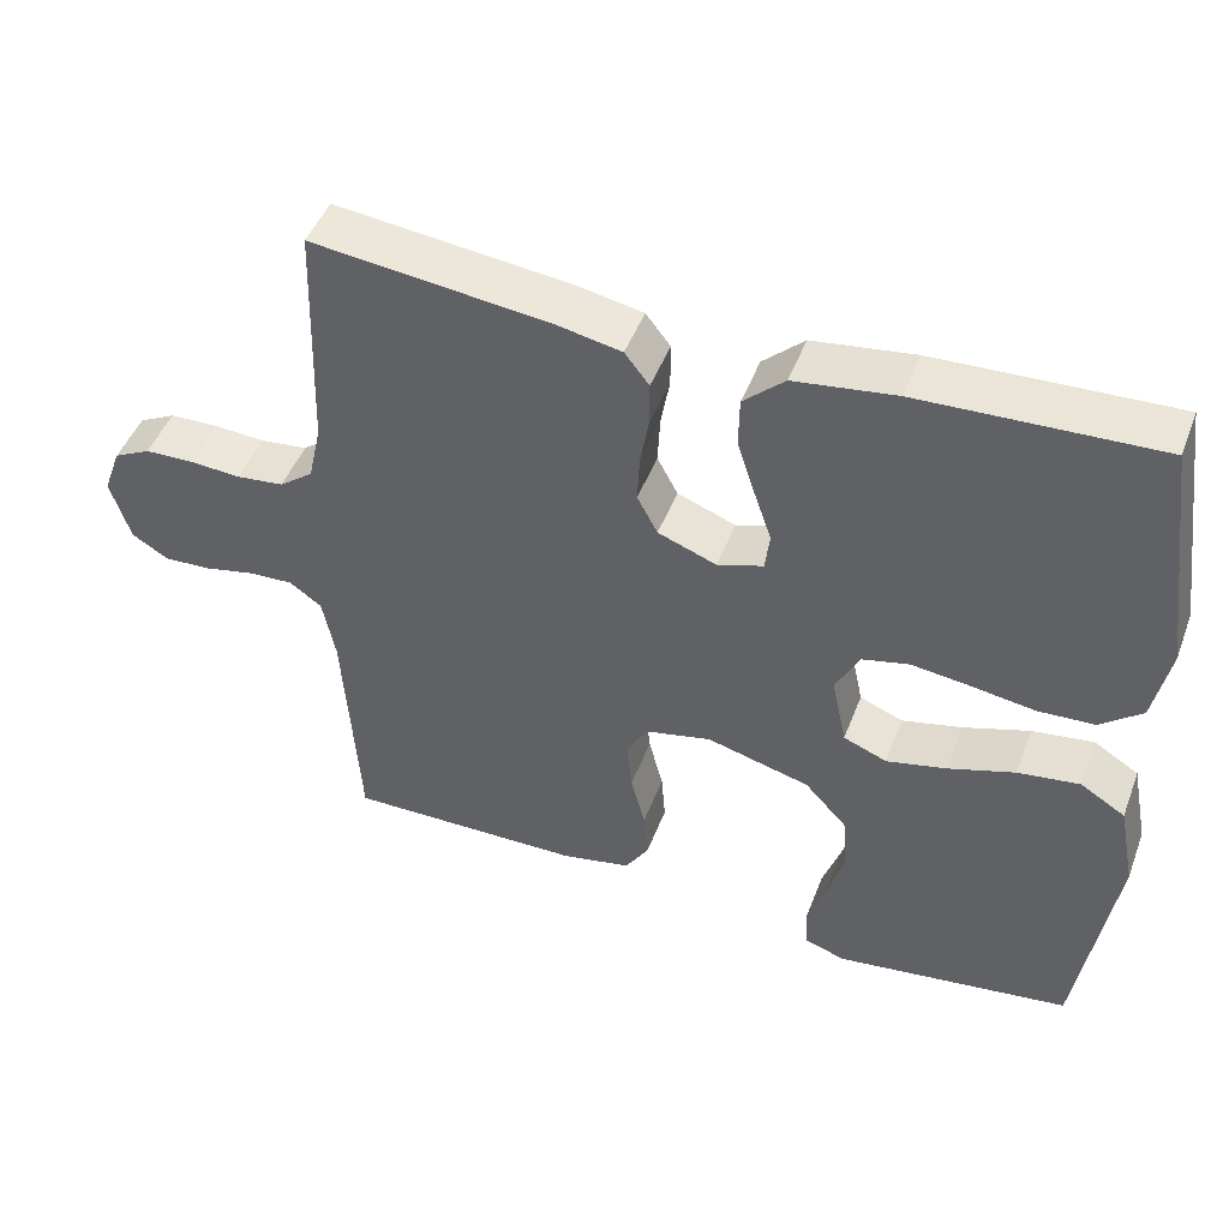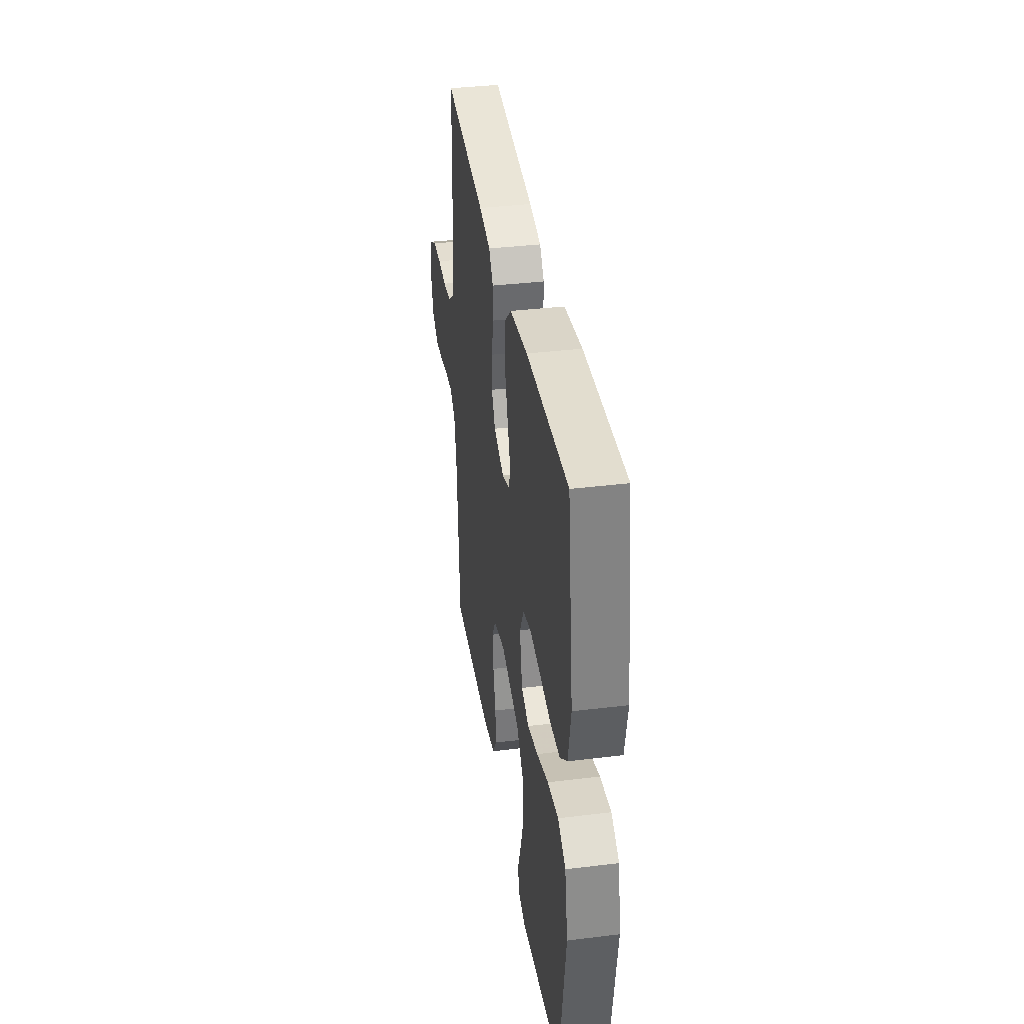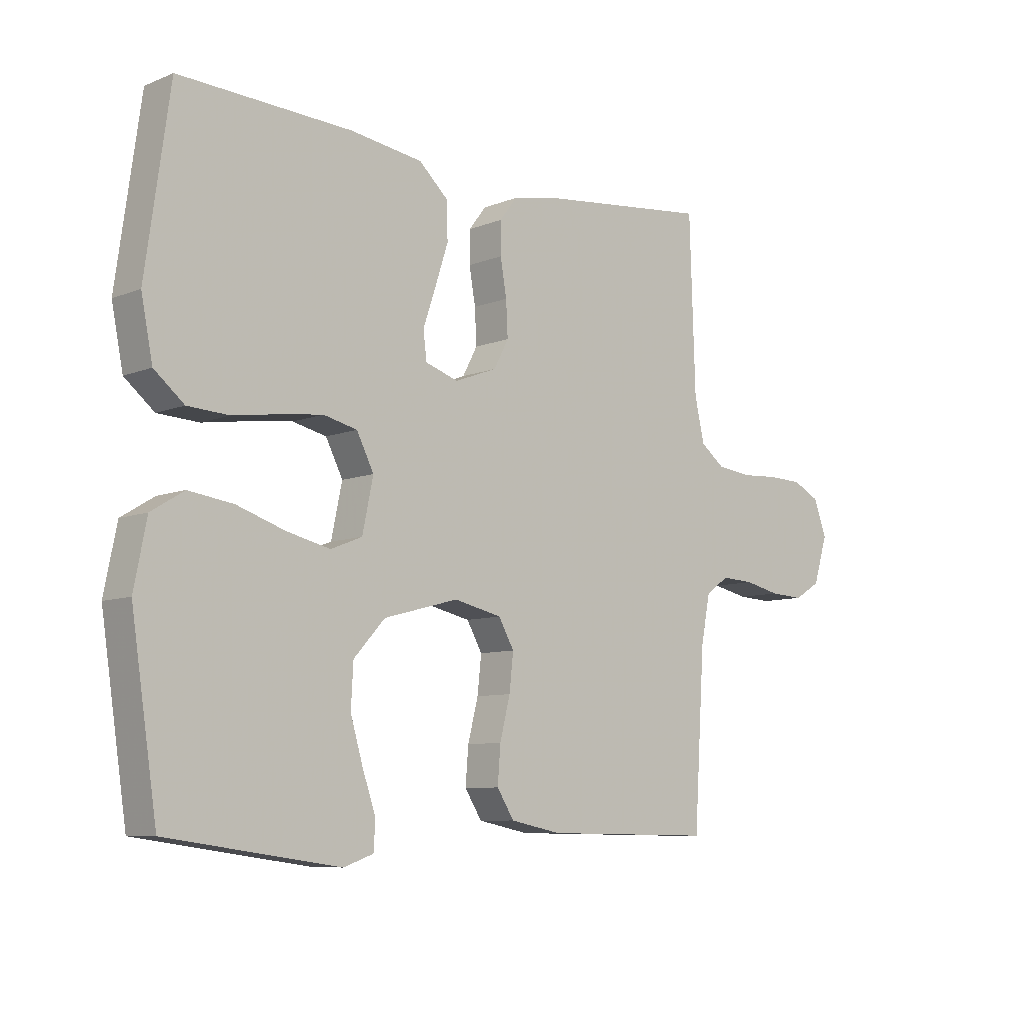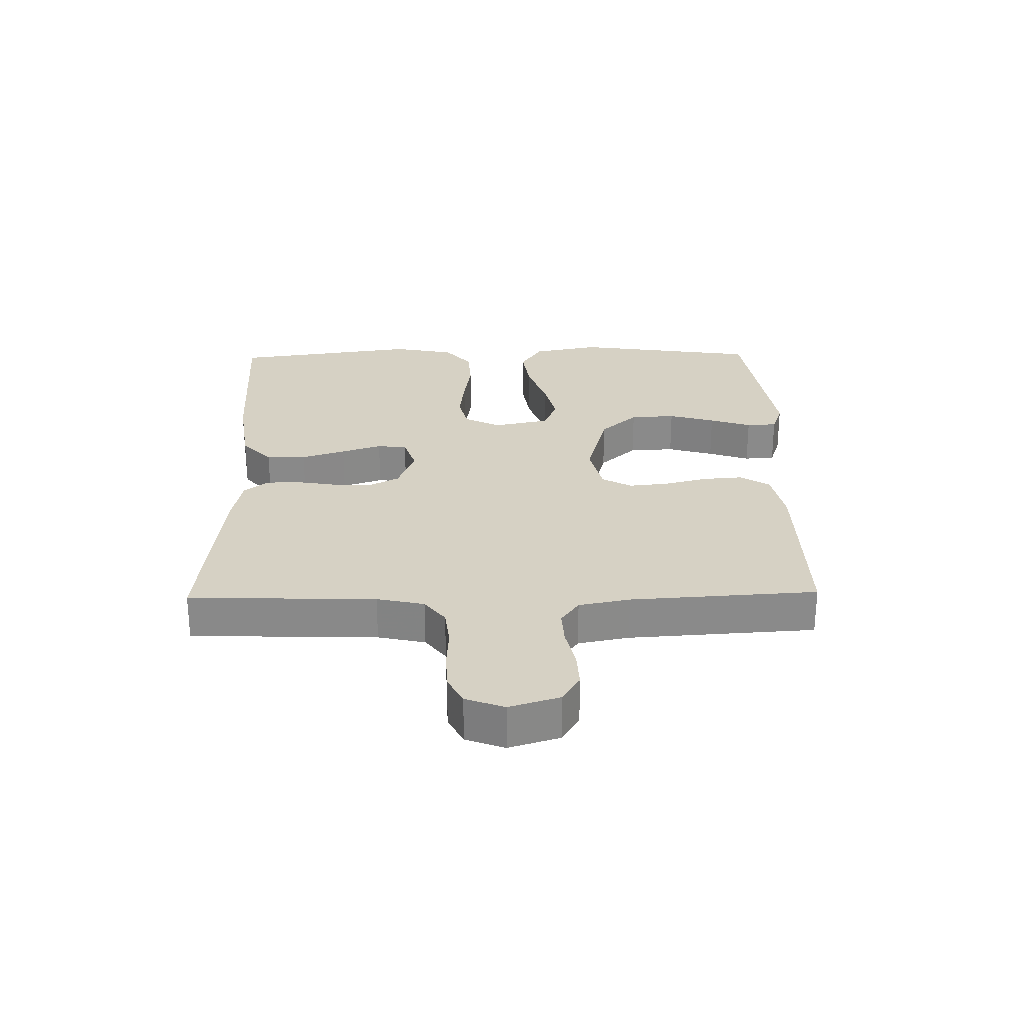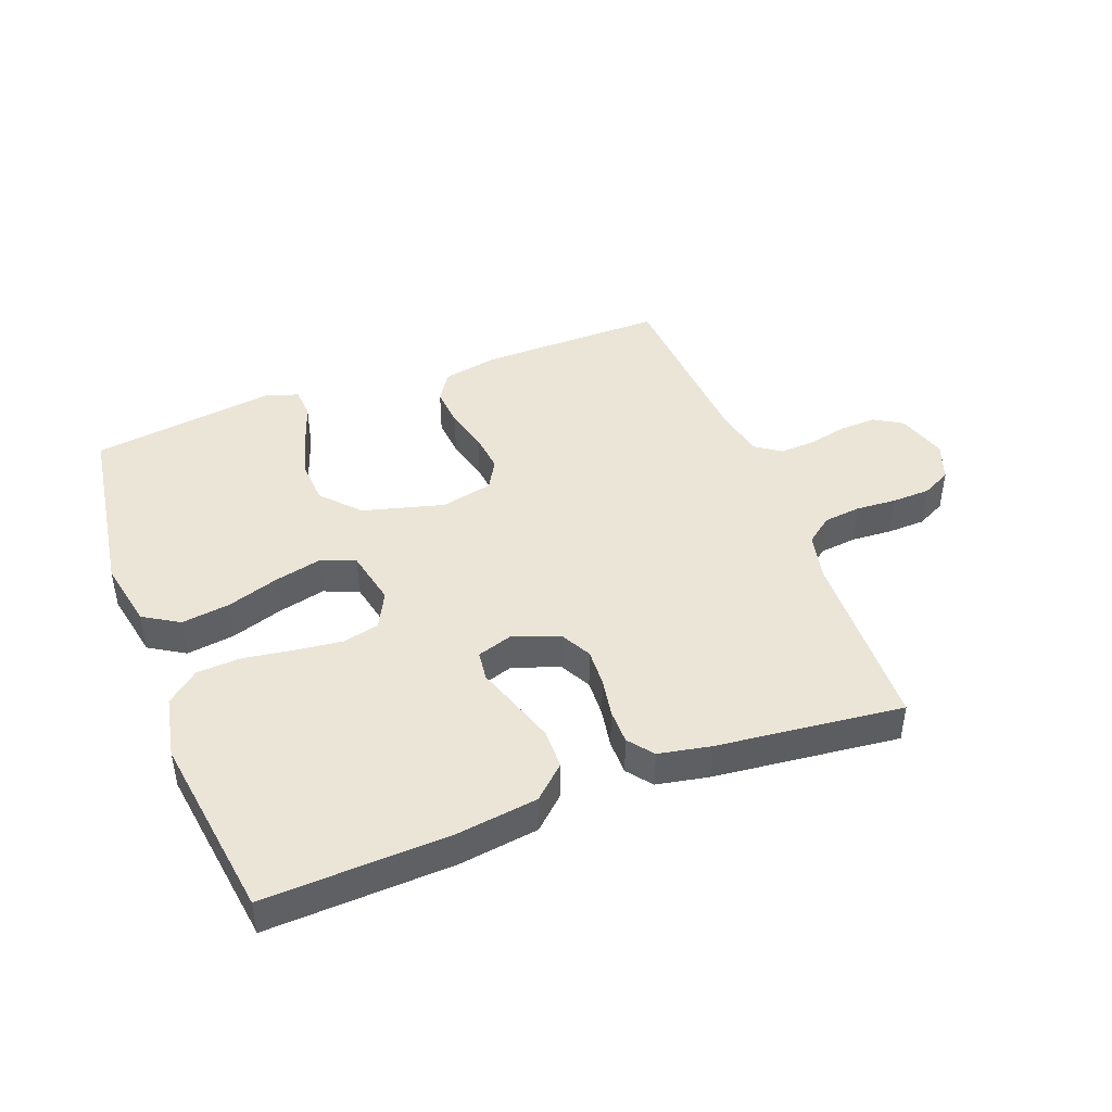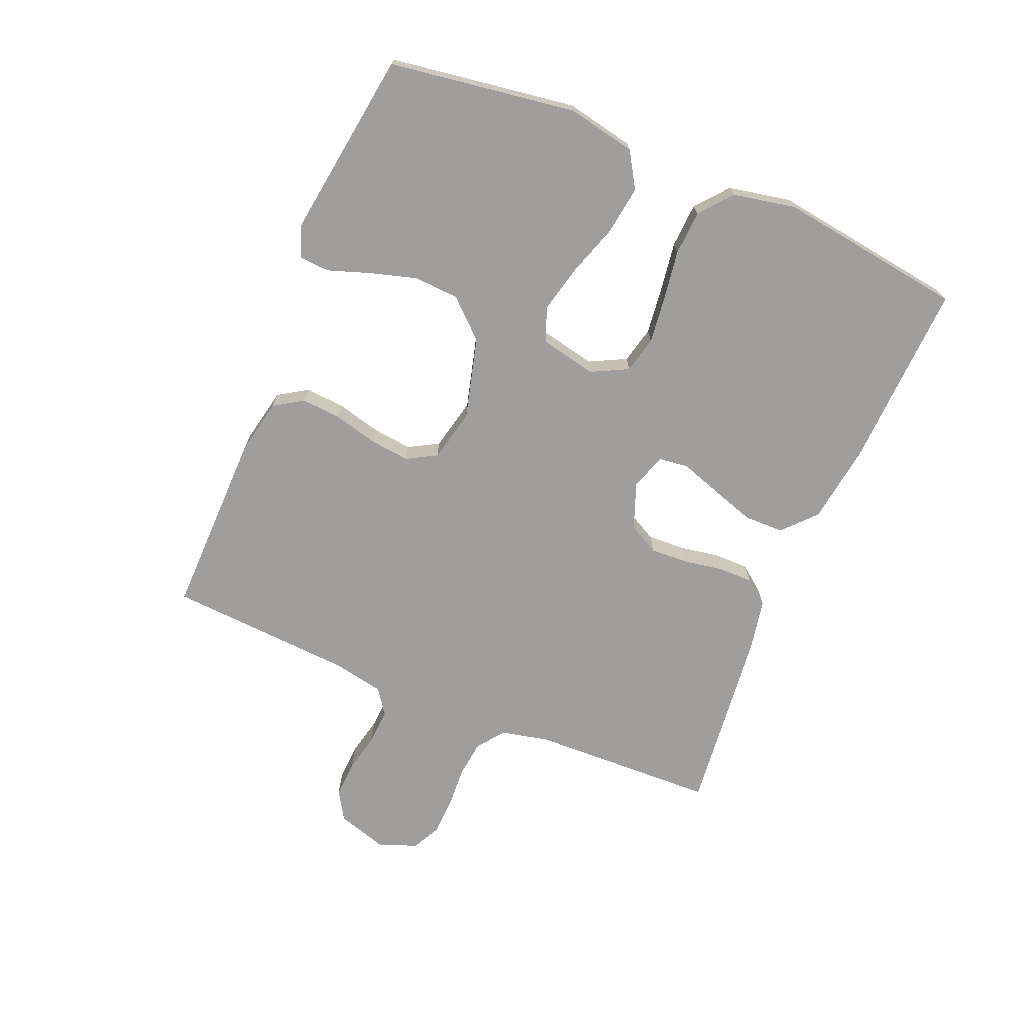
<metadata>
{"format":"obj","ext":"obj","renderer":"f3d","projection":"perspective","resolution":1024,"background":"white","views":[{"elev":47.3,"azim":-159.6,"up":"+Z"},{"elev":37.4,"azim":-98.9,"up":"+Z"},{"elev":-8.2,"azim":-42.6,"up":"+Z"},{"elev":26.9,"azim":88.9,"up":"+Y"},{"elev":44.1,"azim":-20.8,"up":"+Y"},{"elev":-71.0,"azim":-112.7,"up":"+Y"}]}
</metadata>
<code>
v 0.5 0.07 -0.5
v 0.2 0.07 -0.496
v 0.111 0.07 -0.478
v 0.081 0.07 -0.431
v 0.086 0.07 -0.367
v 0.104 0.07 -0.296
v 0.111 0.07 -0.232
v 0.084 0.07 -0.184
v 0 0.07 -0.165
v -0.131 0.07 -0.2
v -0.186 0.07 -0.26
v -0.19 0.07 -0.333
v -0.168 0.07 -0.408
v -0.145 0.07 -0.475
v -0.148 0.07 -0.524
v -0.2 0.07 -0.542
v -0.5 0.07 -0.5
v -0.545 0.07 -0.2
v -0.523 0.07 -0.09
v -0.466 0.07 -0.055
v -0.388 0.07 -0.066
v -0.304 0.07 -0.094
v -0.228 0.07 -0.112
v -0.173 0.07 -0.09
v -0.154 0.07 0
v -0.184 0.07 0.059
v -0.243 0.07 0.073
v -0.318 0.07 0.064
v -0.398 0.07 0.052
v -0.47 0.07 0.056
v -0.522 0.07 0.099
v -0.542 0.07 0.2
v -0.5 0.07 0.5
v -0.2 0.07 0.487
v -0.072 0.07 0.469
v -0.02 0.07 0.421
v -0.019 0.07 0.357
v -0.042 0.07 0.286
v -0.064 0.07 0.221
v -0.058 0.07 0.173
v 0 0.07 0.154
v 0.074 0.07 0.182
v 0.1 0.07 0.231
v 0.097 0.07 0.292
v 0.086 0.07 0.355
v 0.086 0.07 0.411
v 0.117 0.07 0.451
v 0.2 0.07 0.467
v 0.5 0.07 0.5
v 0.51 0.07 0.2
v 0.527 0.07 0.124
v 0.57 0.07 0.091
v 0.63 0.07 0.084
v 0.695 0.07 0.088
v 0.757 0.07 0.086
v 0.804 0.07 0.062
v 0.827 0.07 0
v 0.802 0.07 -0.081
v 0.756 0.07 -0.109
v 0.696 0.07 -0.106
v 0.633 0.07 -0.092
v 0.576 0.07 -0.089
v 0.535 0.07 -0.118
v 0.519 0.07 -0.2
v 0.5 0 -0.5
v 0.2 0 -0.496
v 0.111 0 -0.478
v 0.081 0 -0.431
v 0.086 0 -0.367
v 0.104 0 -0.296
v 0.111 0 -0.232
v 0.084 0 -0.184
v 0 0 -0.165
v -0.131 0 -0.2
v -0.186 0 -0.26
v -0.19 0 -0.333
v -0.168 0 -0.408
v -0.145 0 -0.475
v -0.148 0 -0.524
v -0.2 0 -0.542
v -0.5 0 -0.5
v -0.545 0 -0.2
v -0.523 0 -0.09
v -0.466 0 -0.055
v -0.388 0 -0.066
v -0.304 0 -0.094
v -0.228 0 -0.112
v -0.173 0 -0.09
v -0.154 0 0
v -0.184 0 0.059
v -0.243 0 0.073
v -0.318 0 0.064
v -0.398 0 0.052
v -0.47 0 0.056
v -0.522 0 0.099
v -0.542 0 0.2
v -0.5 0 0.5
v -0.2 0 0.487
v -0.072 0 0.469
v -0.02 0 0.421
v -0.019 0 0.357
v -0.042 0 0.286
v -0.064 0 0.221
v -0.058 0 0.173
v 0 0 0.154
v 0.074 0 0.182
v 0.1 0 0.231
v 0.097 0 0.292
v 0.086 0 0.355
v 0.086 0 0.411
v 0.117 0 0.451
v 0.2 0 0.467
v 0.5 0 0.5
v 0.51 0 0.2
v 0.527 0 0.124
v 0.57 0 0.091
v 0.63 0 0.084
v 0.695 0 0.088
v 0.757 0 0.086
v 0.804 0 0.062
v 0.827 0 0
v 0.802 0 -0.081
v 0.756 0 -0.109
v 0.696 0 -0.106
v 0.633 0 -0.092
v 0.576 0 -0.089
v 0.535 0 -0.118
v 0.519 0 -0.2
f 58 59 60 61
f 58 61 62
f 57 58 62
f 56 57 62
f 53 54 55 56
f 52 53 56 62
f 51 52 62 63
f 47 48 49 50
f 44 45 46 47
f 43 44 47 50
f 42 43 50 51
f 36 37 38 39
f 34 35 36 39
f 34 39 40
f 33 34 40
f 32 33 40
f 31 32 40 41
f 28 29 30 31
f 27 28 31 41
f 19 20 21 22
f 19 22 23
f 18 19 23
f 17 18 23
f 13 14 15 16
f 12 13 16 17
f 11 12 17 23
f 3 4 5 6
f 3 6 7
f 64 1 2 3
f 64 3 7
f 63 64 7 8
f 41 42 51 63
f 41 63 8 9
f 26 27 41
f 25 26 41 9
f 24 25 9 10
f 10 11 23 24
f 125 124 123 122
f 126 125 122
f 126 122 121
f 126 121 120
f 120 119 118 117
f 126 120 117 116
f 127 126 116 115
f 114 113 112 111
f 111 110 109 108
f 114 111 108 107
f 115 114 107 106
f 103 102 101 100
f 103 100 99 98
f 104 103 98
f 104 98 97
f 104 97 96
f 105 104 96 95
f 95 94 93 92
f 105 95 92 91
f 86 85 84 83
f 87 86 83
f 87 83 82
f 87 82 81
f 80 79 78 77
f 81 80 77 76
f 87 81 76 75
f 70 69 68 67
f 71 70 67
f 67 66 65 128
f 71 67 128
f 72 71 128 127
f 127 115 106 105
f 73 72 127 105
f 105 91 90
f 73 105 90 89
f 74 73 89 88
f 88 87 75 74
f 1 65 66 2
f 2 66 67 3
f 3 67 68 4
f 4 68 69 5
f 5 69 70 6
f 6 70 71 7
f 7 71 72 8
f 8 72 73 9
f 9 73 74 10
f 10 74 75 11
f 11 75 76 12
f 12 76 77 13
f 13 77 78 14
f 14 78 79 15
f 15 79 80 16
f 16 80 81 17
f 17 81 82 18
f 18 82 83 19
f 19 83 84 20
f 20 84 85 21
f 21 85 86 22
f 22 86 87 23
f 23 87 88 24
f 24 88 89 25
f 25 89 90 26
f 26 90 91 27
f 27 91 92 28
f 28 92 93 29
f 29 93 94 30
f 30 94 95 31
f 31 95 96 32
f 32 96 97 33
f 33 97 98 34
f 34 98 99 35
f 35 99 100 36
f 36 100 101 37
f 37 101 102 38
f 38 102 103 39
f 39 103 104 40
f 40 104 105 41
f 41 105 106 42
f 42 106 107 43
f 43 107 108 44
f 44 108 109 45
f 45 109 110 46
f 46 110 111 47
f 47 111 112 48
f 48 112 113 49
f 49 113 114 50
f 50 114 115 51
f 51 115 116 52
f 52 116 117 53
f 53 117 118 54
f 54 118 119 55
f 55 119 120 56
f 56 120 121 57
f 57 121 122 58
f 58 122 123 59
f 59 123 124 60
f 60 124 125 61
f 61 125 126 62
f 62 126 127 63
f 63 127 128 64
f 64 128 65 1

</code>
